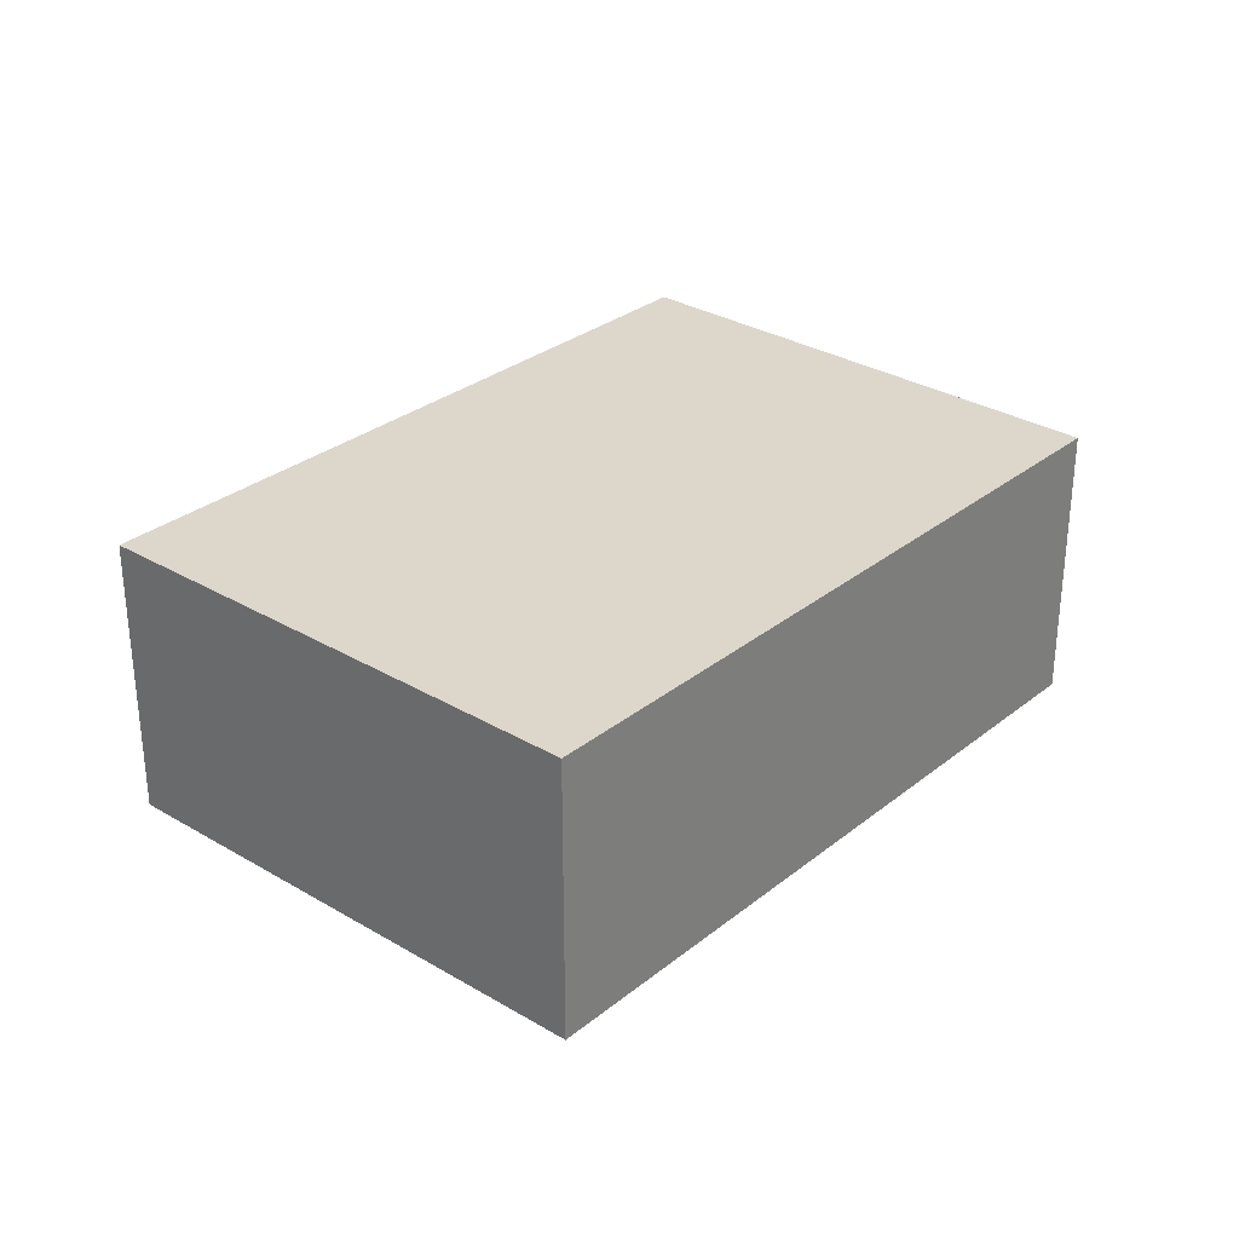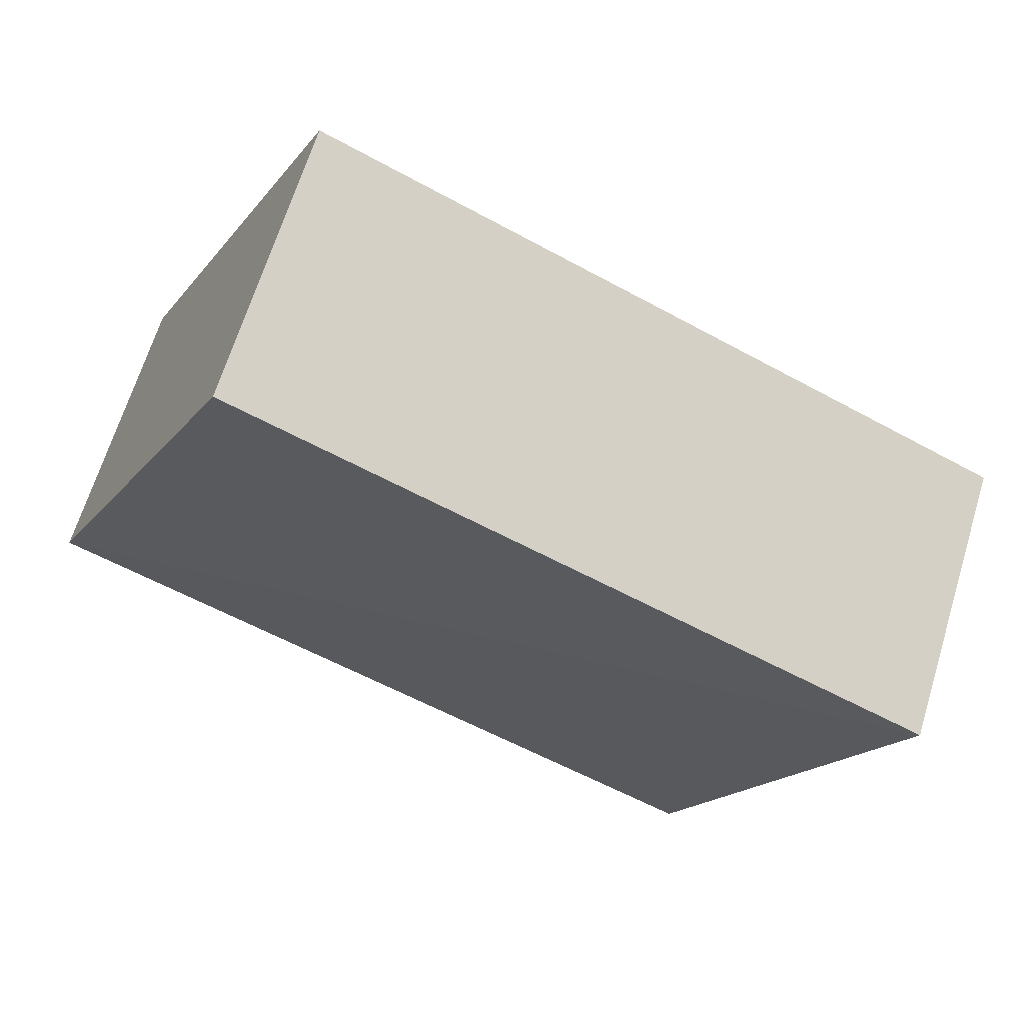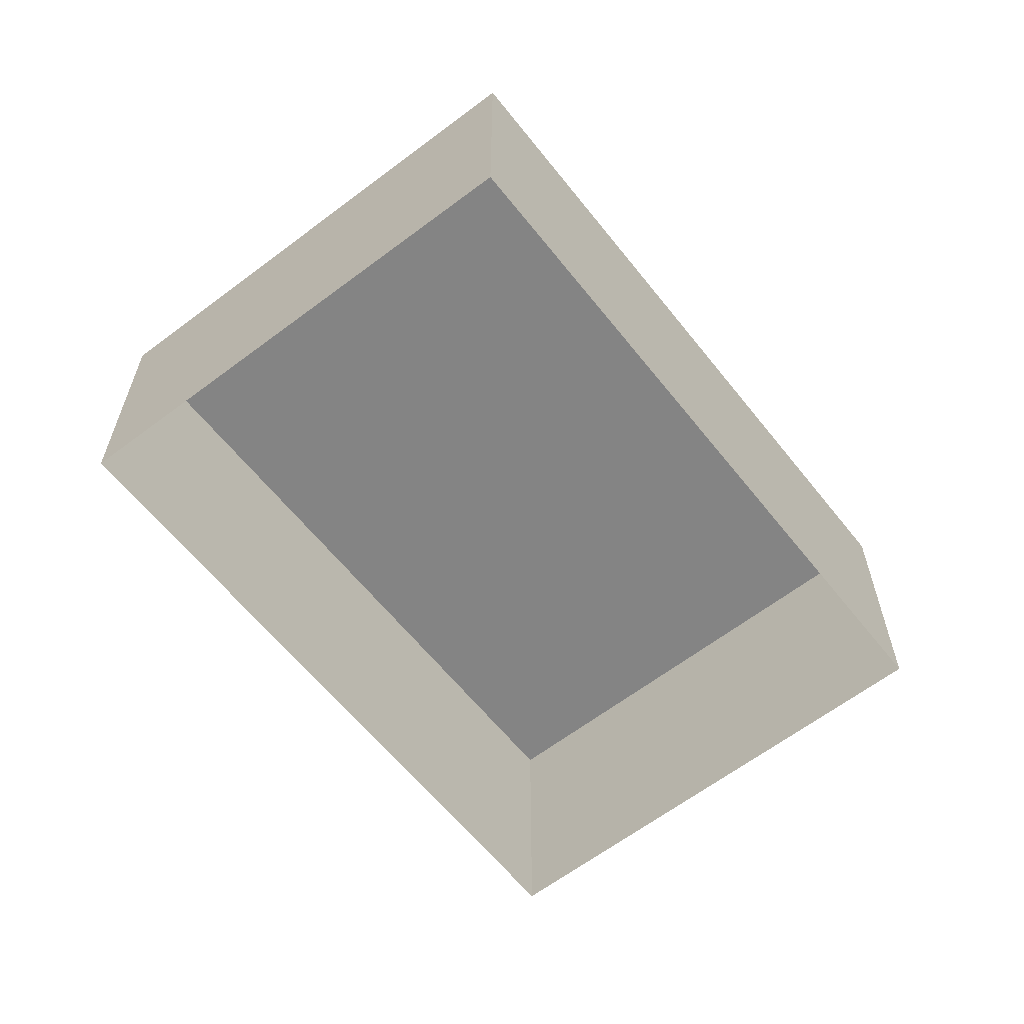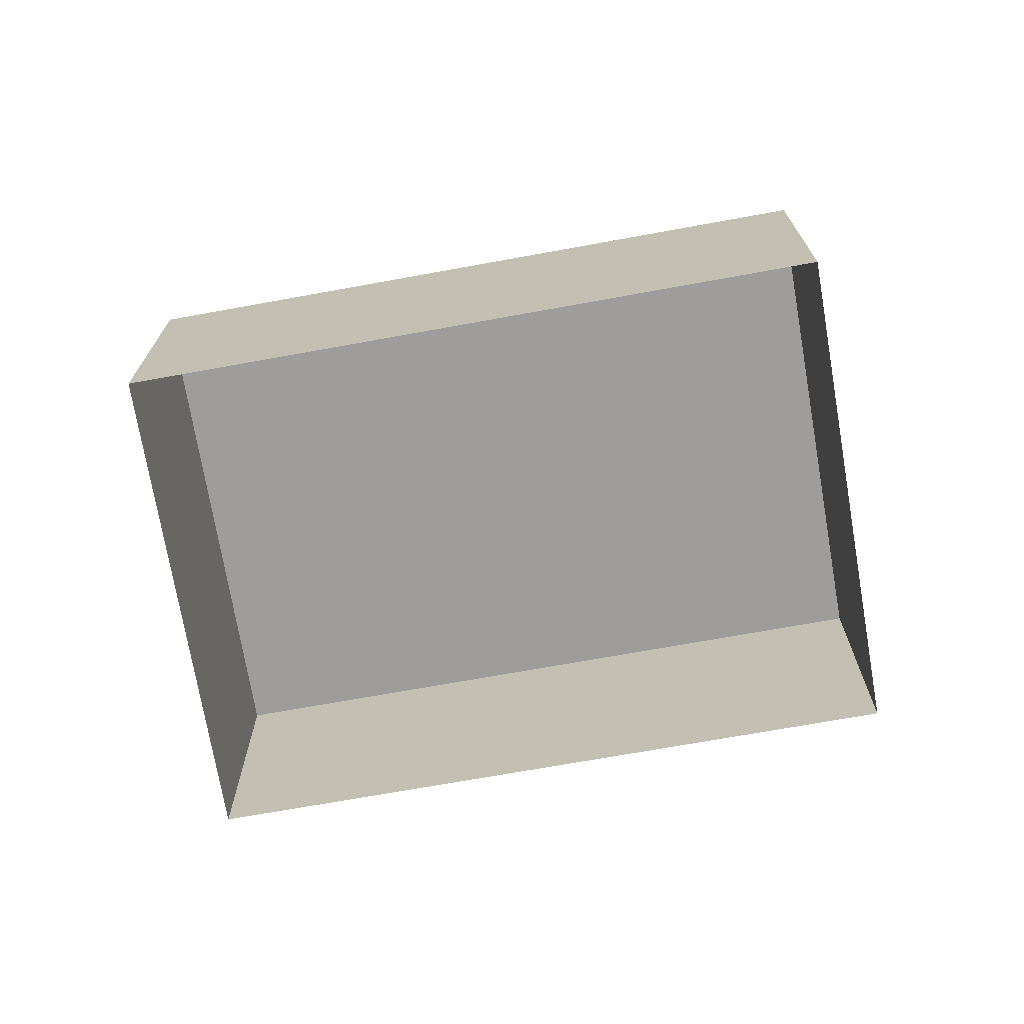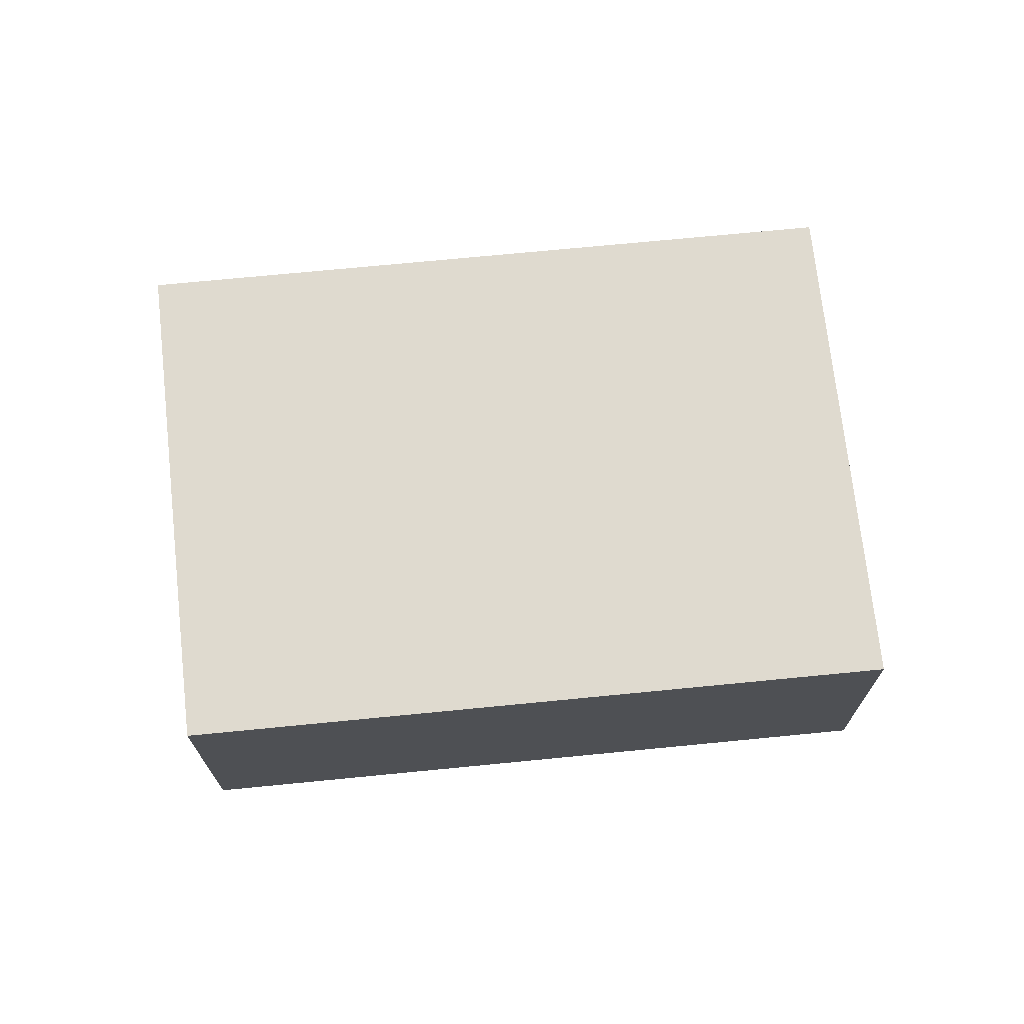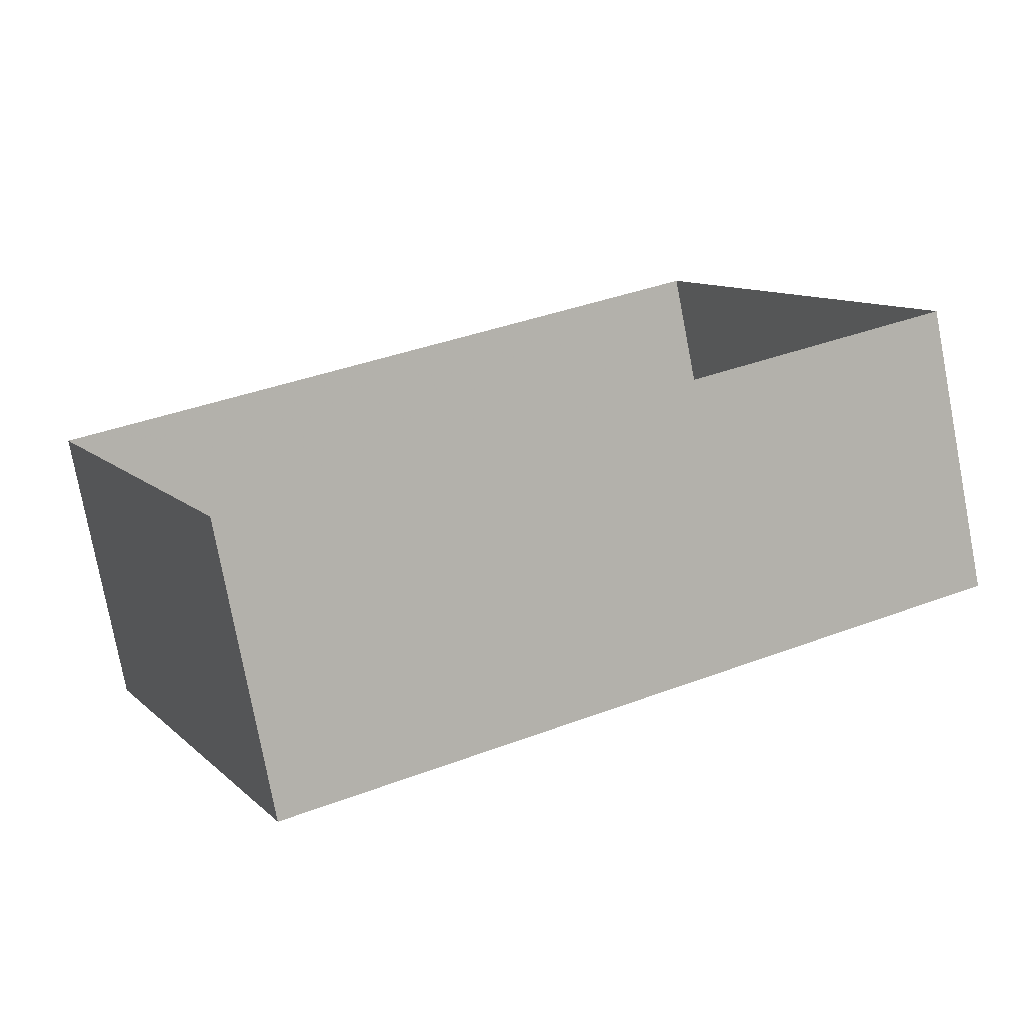
<metadata>
{"format":"obj","ext":"obj","renderer":"f3d","projection":"perspective","resolution":1024,"background":"white","views":[{"elev":30.5,"azim":106.3,"up":"+Z"},{"elev":66.3,"azim":17.5,"up":"+Y"},{"elev":-61.4,"azim":103.4,"up":"+Z"},{"elev":-70.6,"azim":165.3,"up":"+Z"},{"elev":70.6,"azim":149.3,"up":"+Z"},{"elev":-75.9,"azim":-169.3,"up":"+Y"}]}
</metadata>
<code>
v -3.165e+05 4.024e+04 3.277
v -3.165e+05 4.025e+04 3.277
v -3.165e+05 4.025e+04 3.273
v -3.165e+05 4.024e+04 3.273
v -3.165e+05 4.024e+04 5.734
v -3.165e+05 4.024e+04 5.73
v -3.165e+05 4.025e+04 5.73
v -3.165e+05 4.025e+04 5.734
f 1 2 3
f 4 1 3
f 5 6 7
f 8 5 7
f 8 3 2
f 8 7 3
f 8 2 1
f 5 8 1
f 7 4 3
f 7 6 4
f 5 1 4
f 6 5 4

</code>
